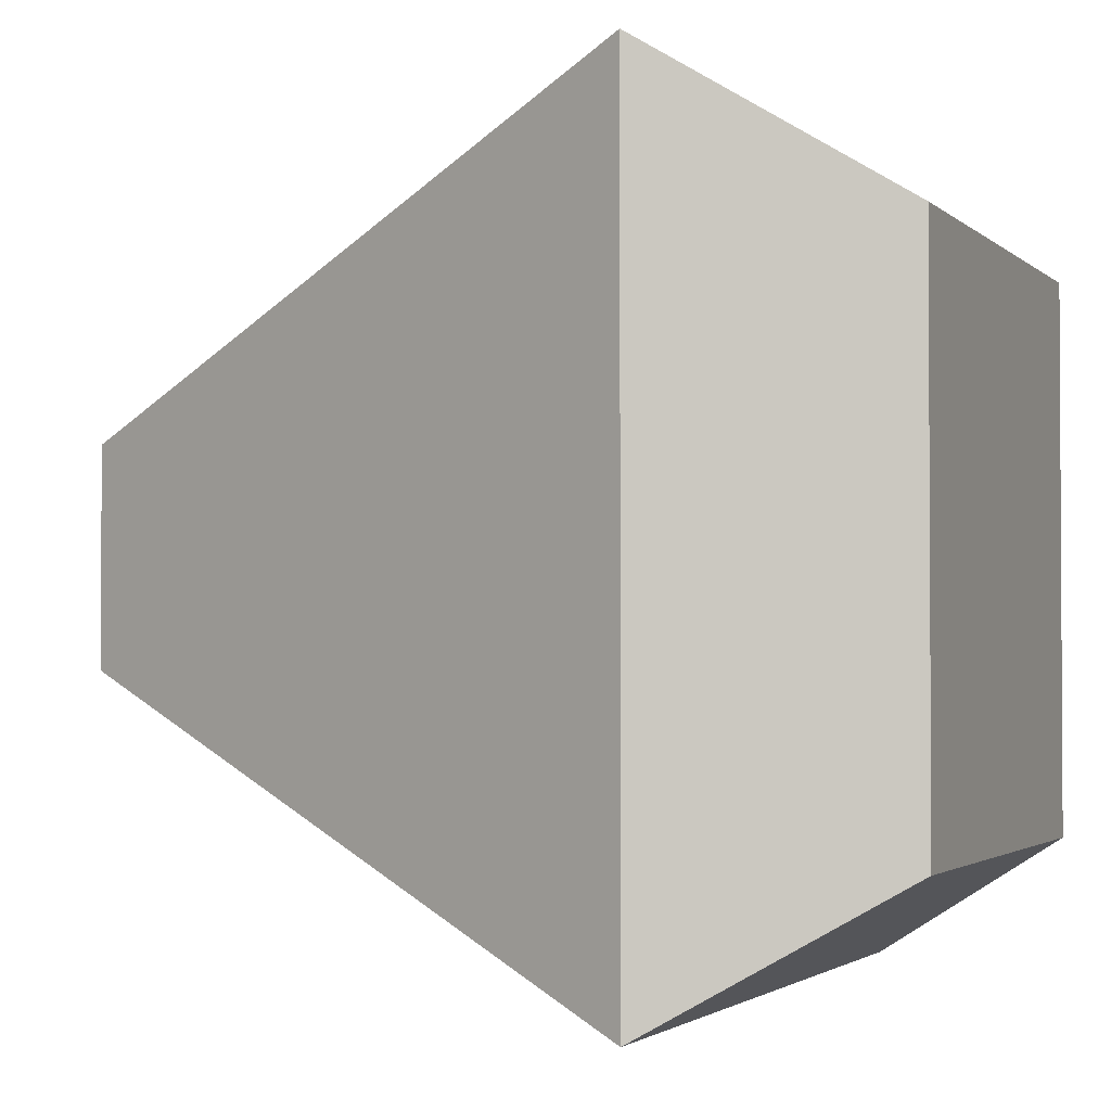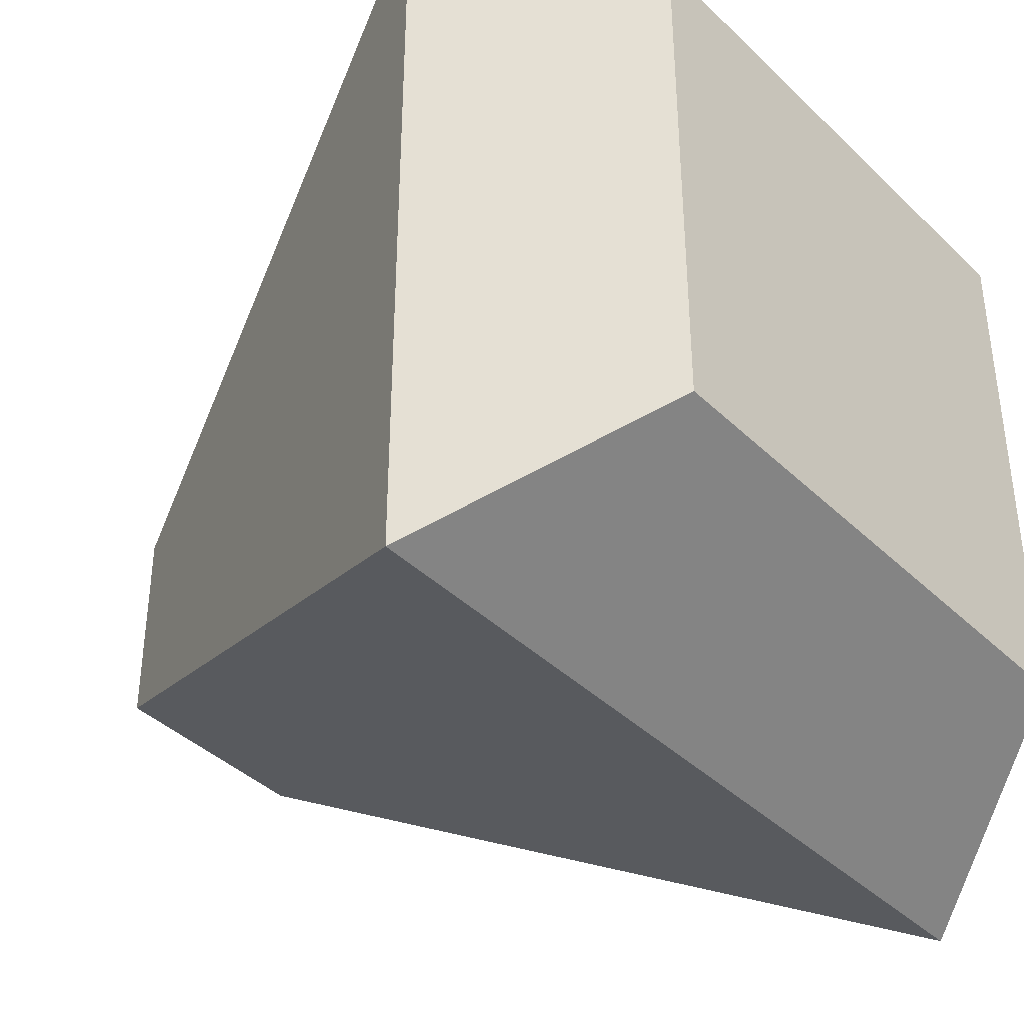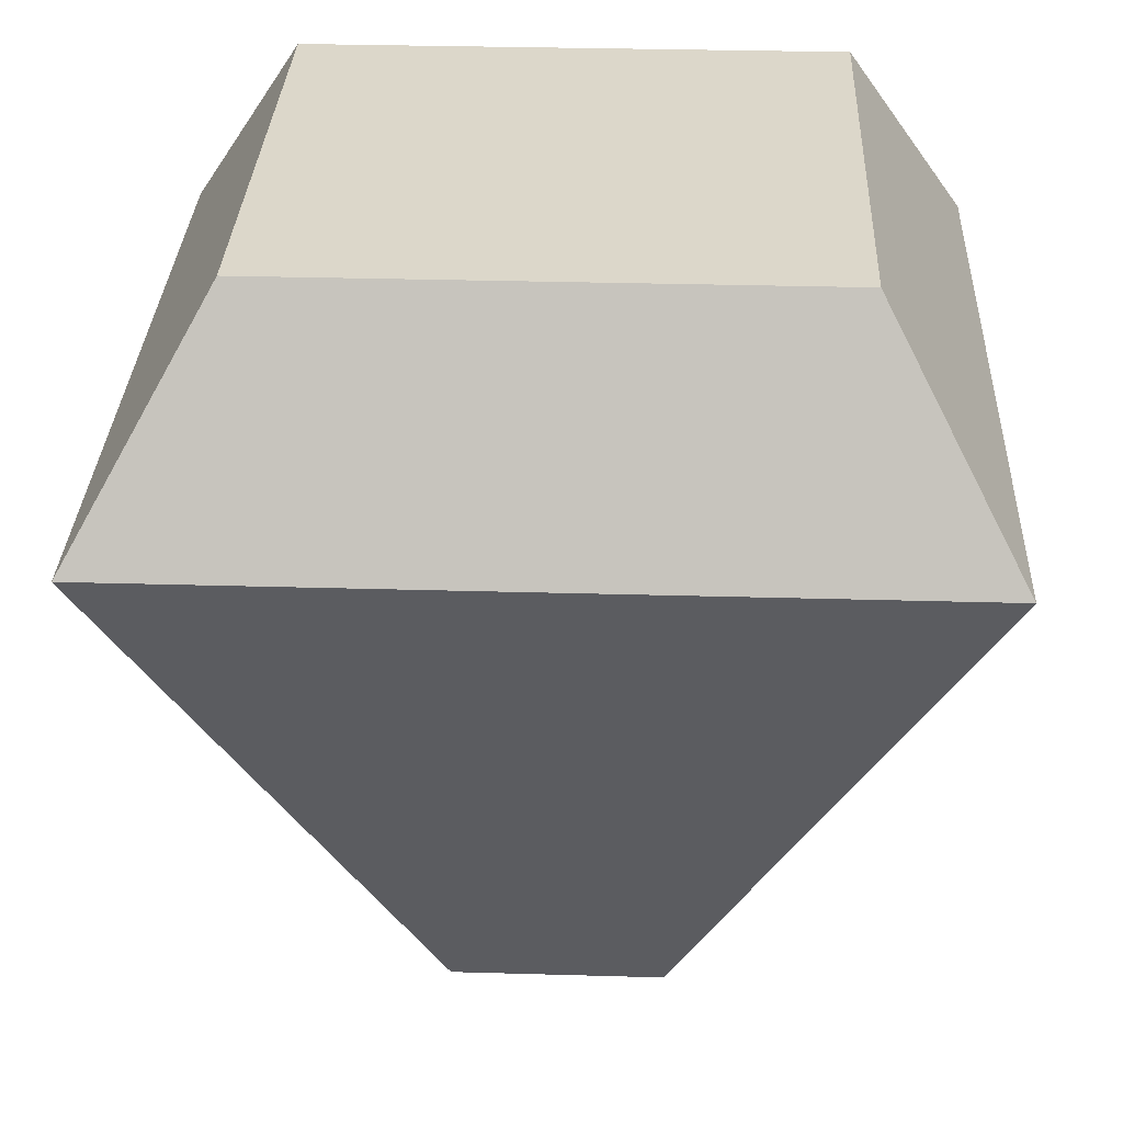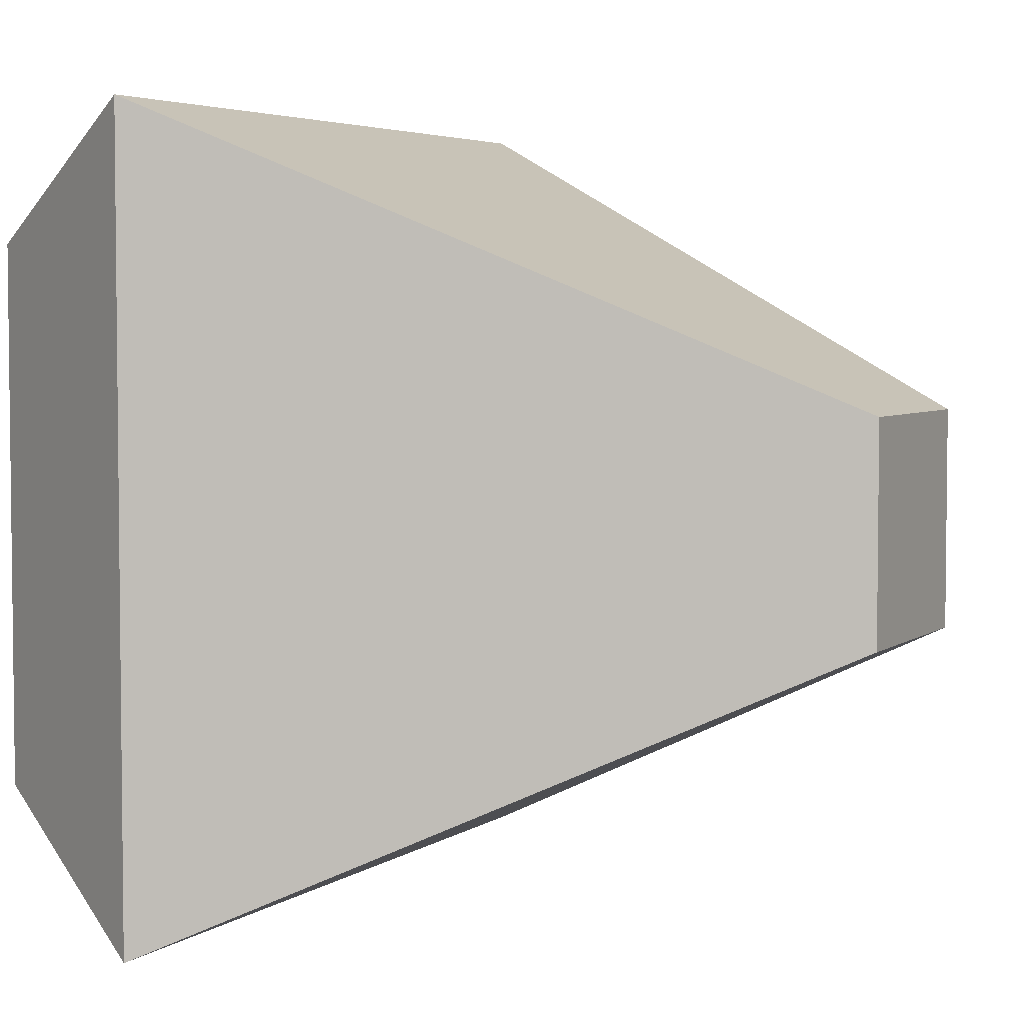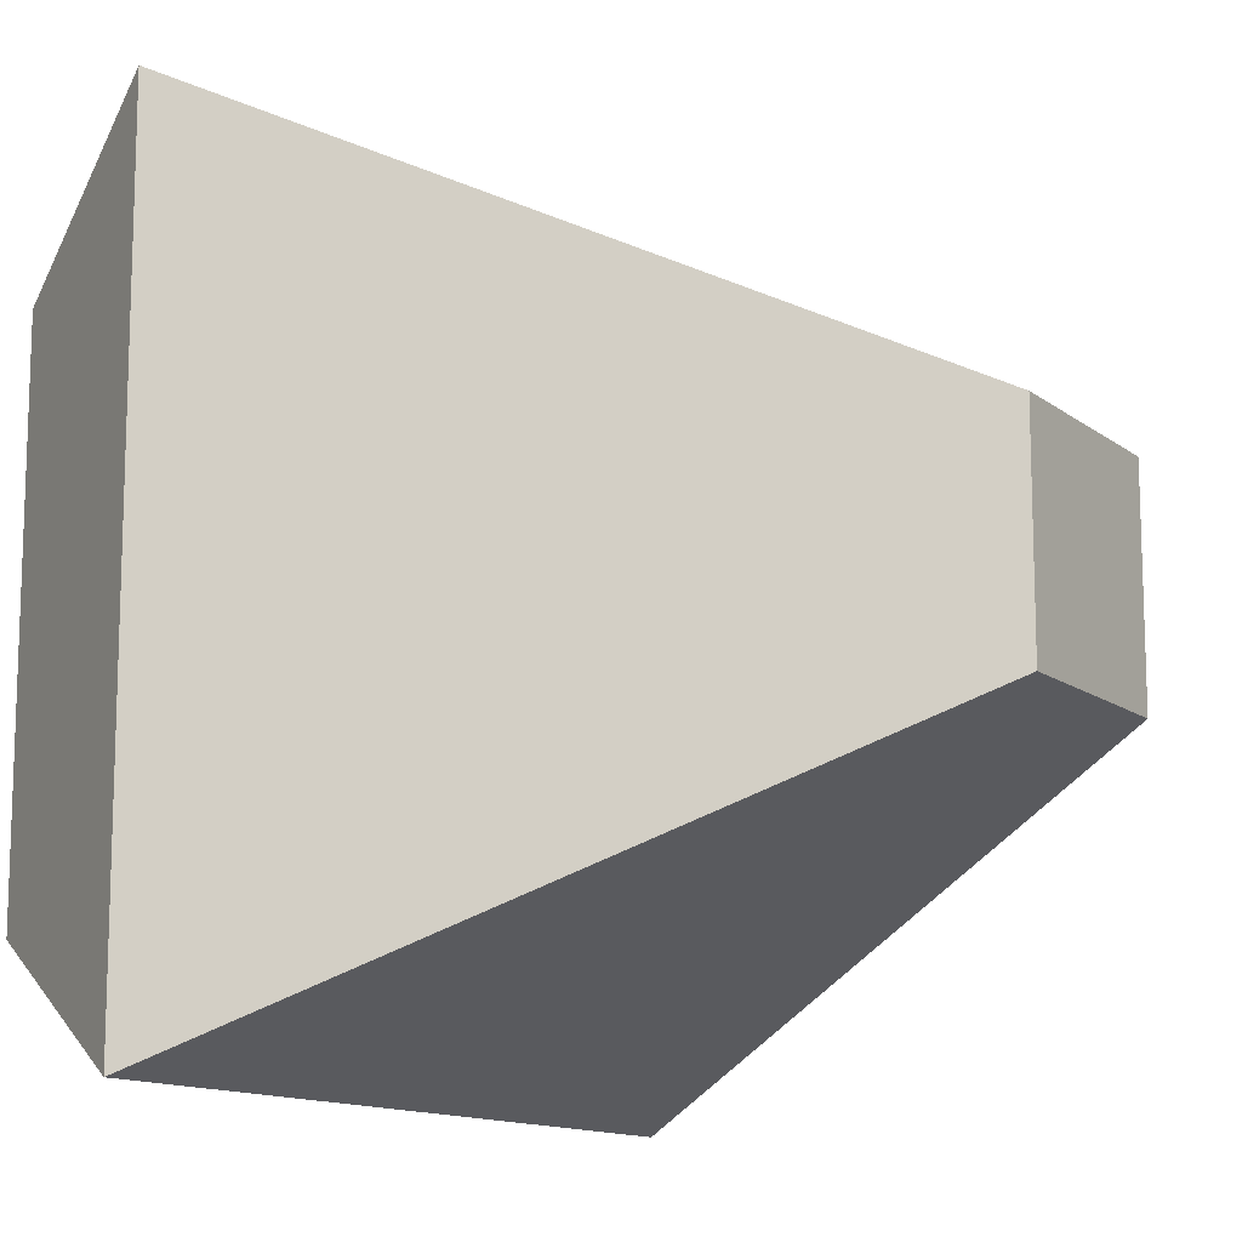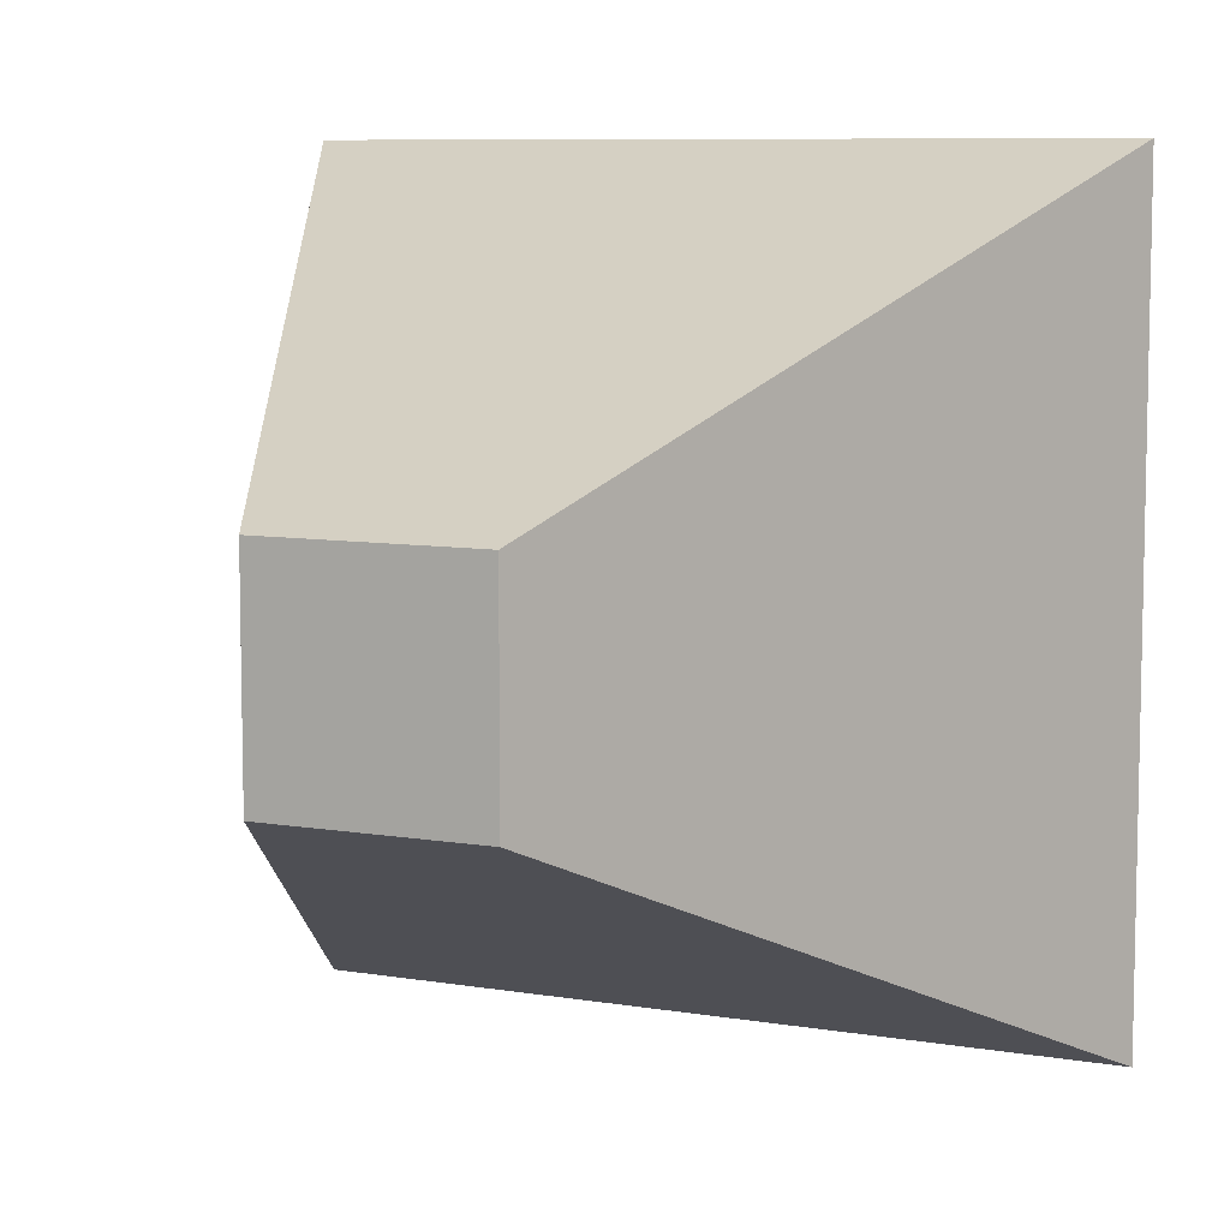
<metadata>
{"format":"obj","ext":"obj","renderer":"f3d","projection":"perspective","resolution":1024,"background":"white","views":[{"elev":-2.1,"azim":110.9,"up":"+Z"},{"elev":-39.7,"azim":130.3,"up":"+Z"},{"elev":30.6,"azim":92.4,"up":"+Y"},{"elev":4.3,"azim":-64.2,"up":"+Z"},{"elev":-12.7,"azim":-59.0,"up":"+Z"},{"elev":8.1,"azim":25.2,"up":"+Z"}]}
</metadata>
<code>
o Cube
v 0.3995 -1.336 -0.3995
v 0.3995 -1.336 0.3995
v -0.3995 -1.336 0.3995
v -0.3995 -1.336 -0.3995
v 1.482 1 -1.482
v 1.482 1 1.482
v -1.482 1 1.482
v -1.482 1 -1.482
v 1 1.802 -1
v 1 1.802 1
v -1 1.802 -1
v -1 1.802 1
f 1 2 3
f 8 7 12
f 5 6 2
f 6 7 3
f 7 8 4
f 1 4 8
f 11 12 10
f 6 10 12
f 8 11 9
f 5 9 10
f 4 1 3
f 11 8 12
f 1 5 2
f 2 6 3
f 3 7 4
f 5 1 8
f 9 11 10
f 7 6 12
f 5 8 9
f 6 5 10

</code>
